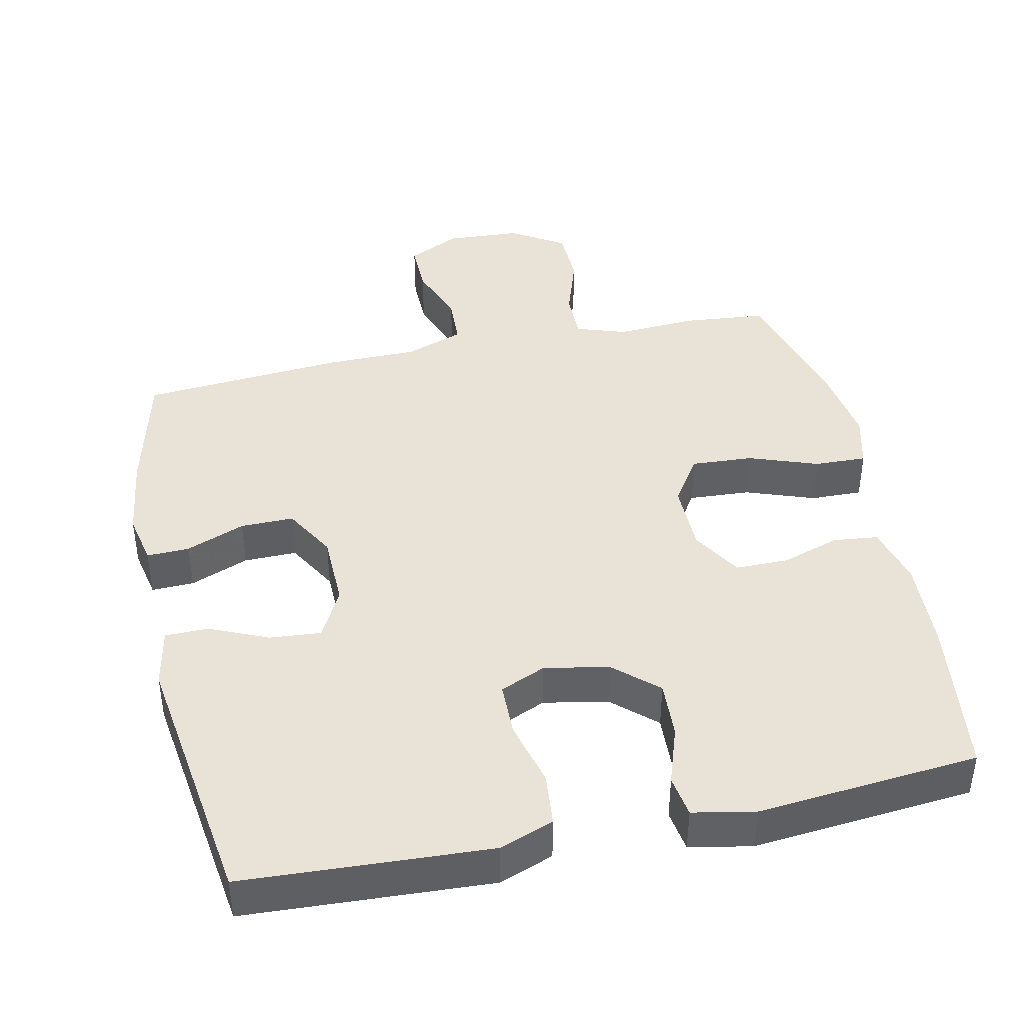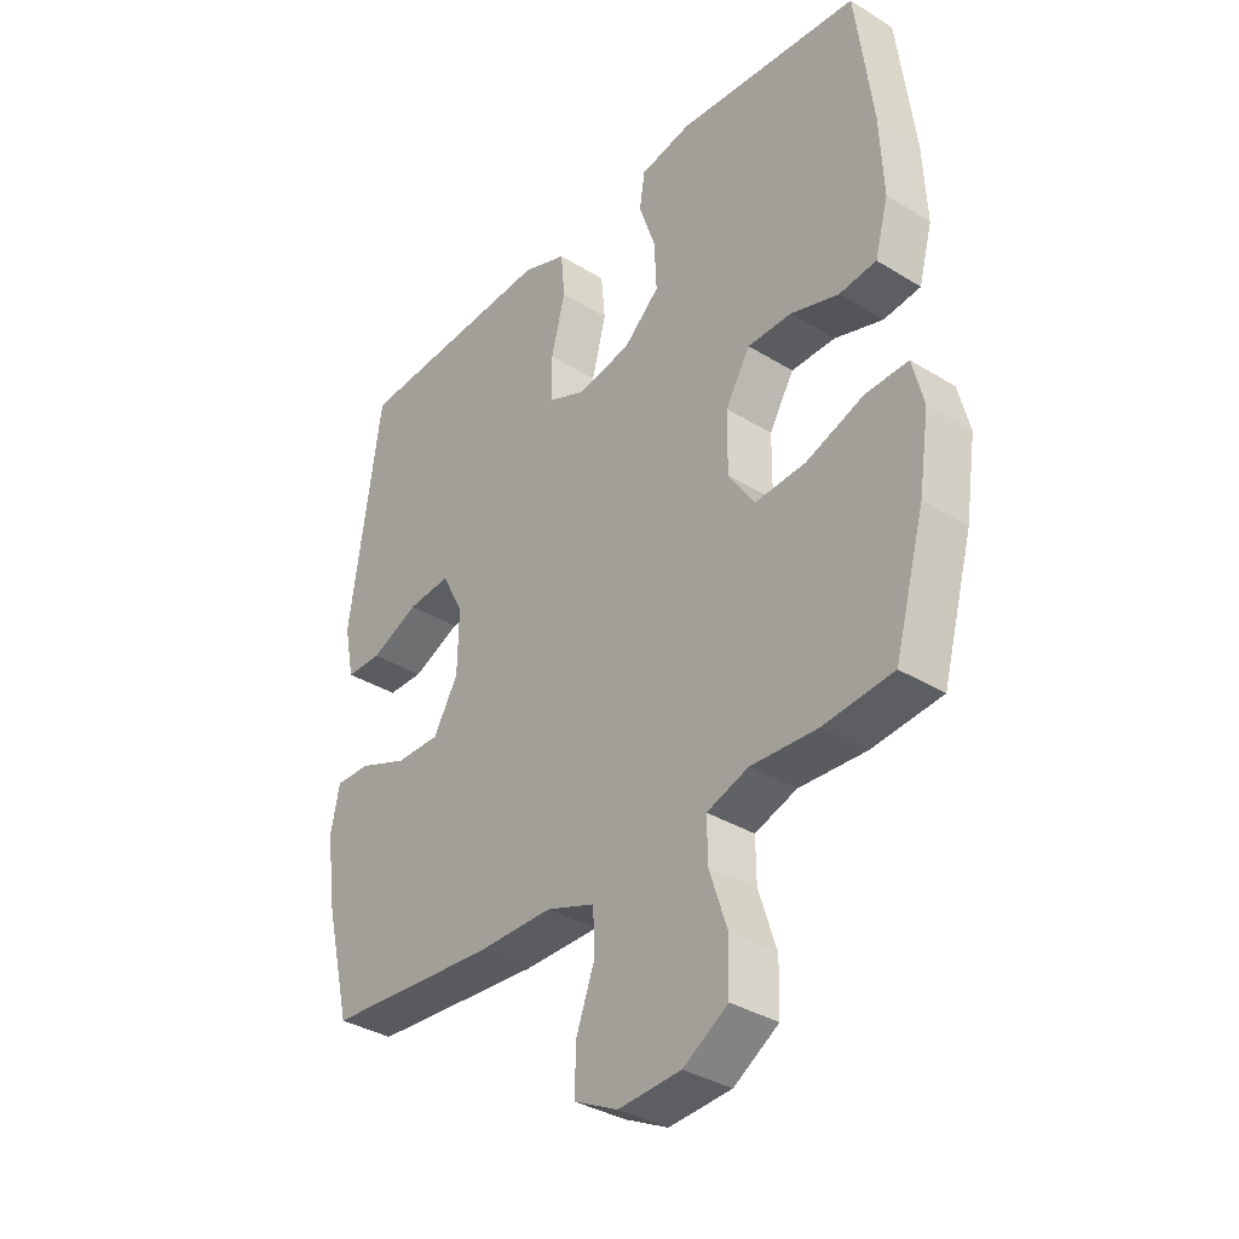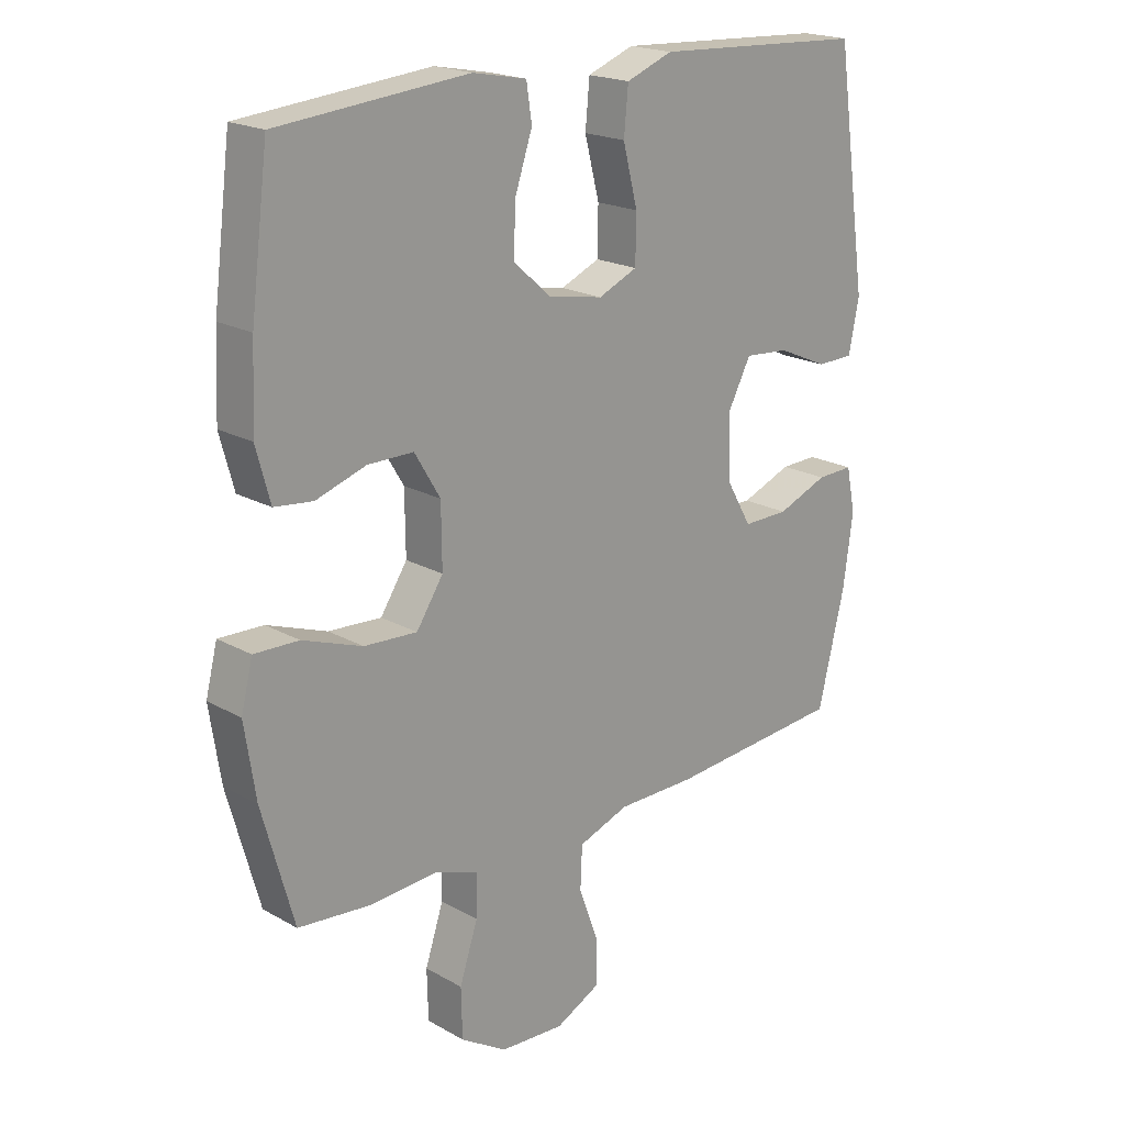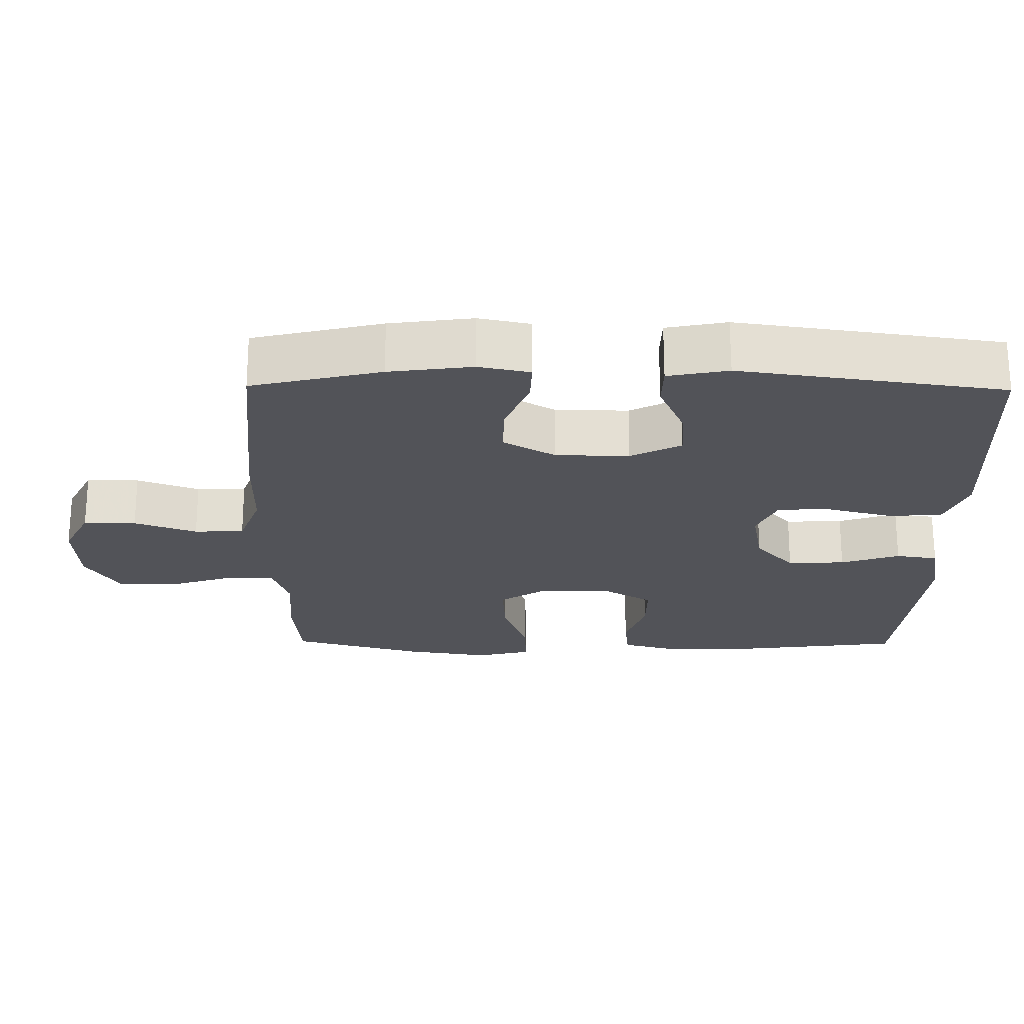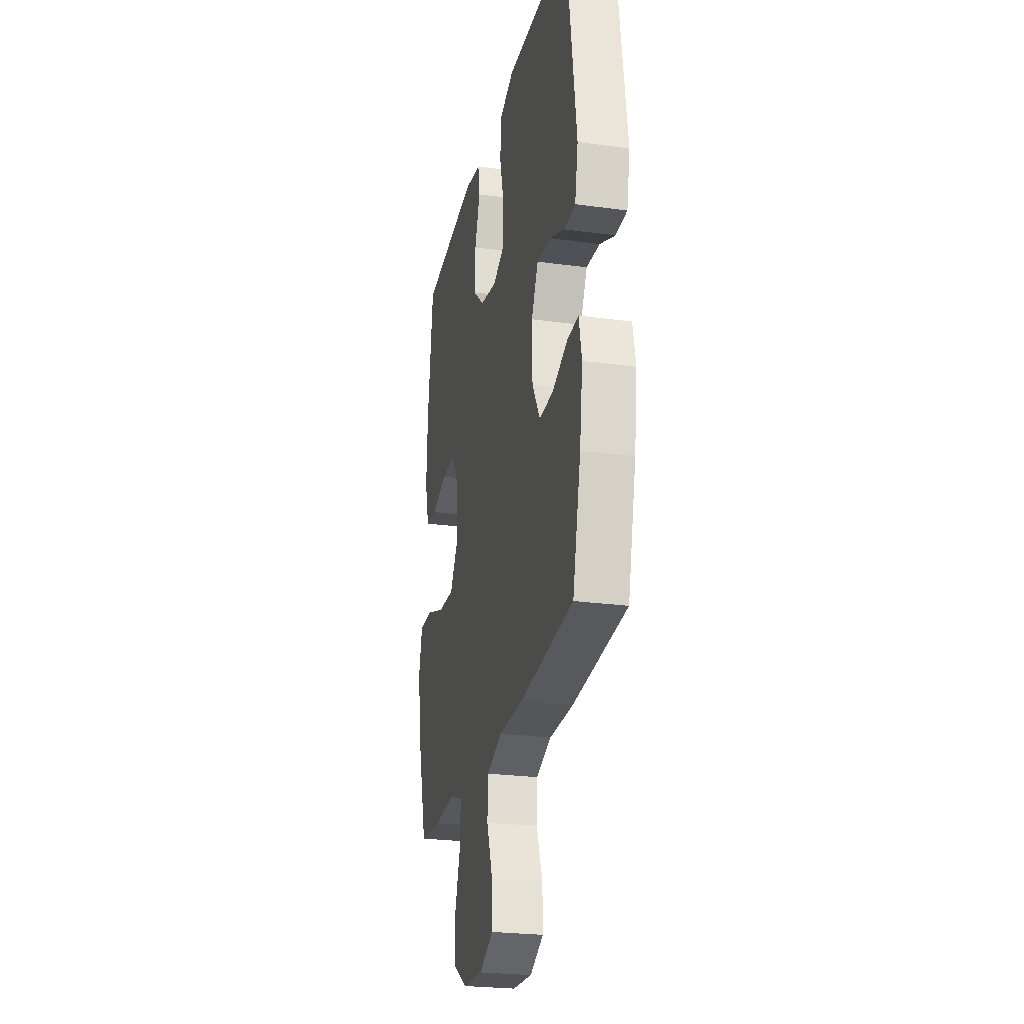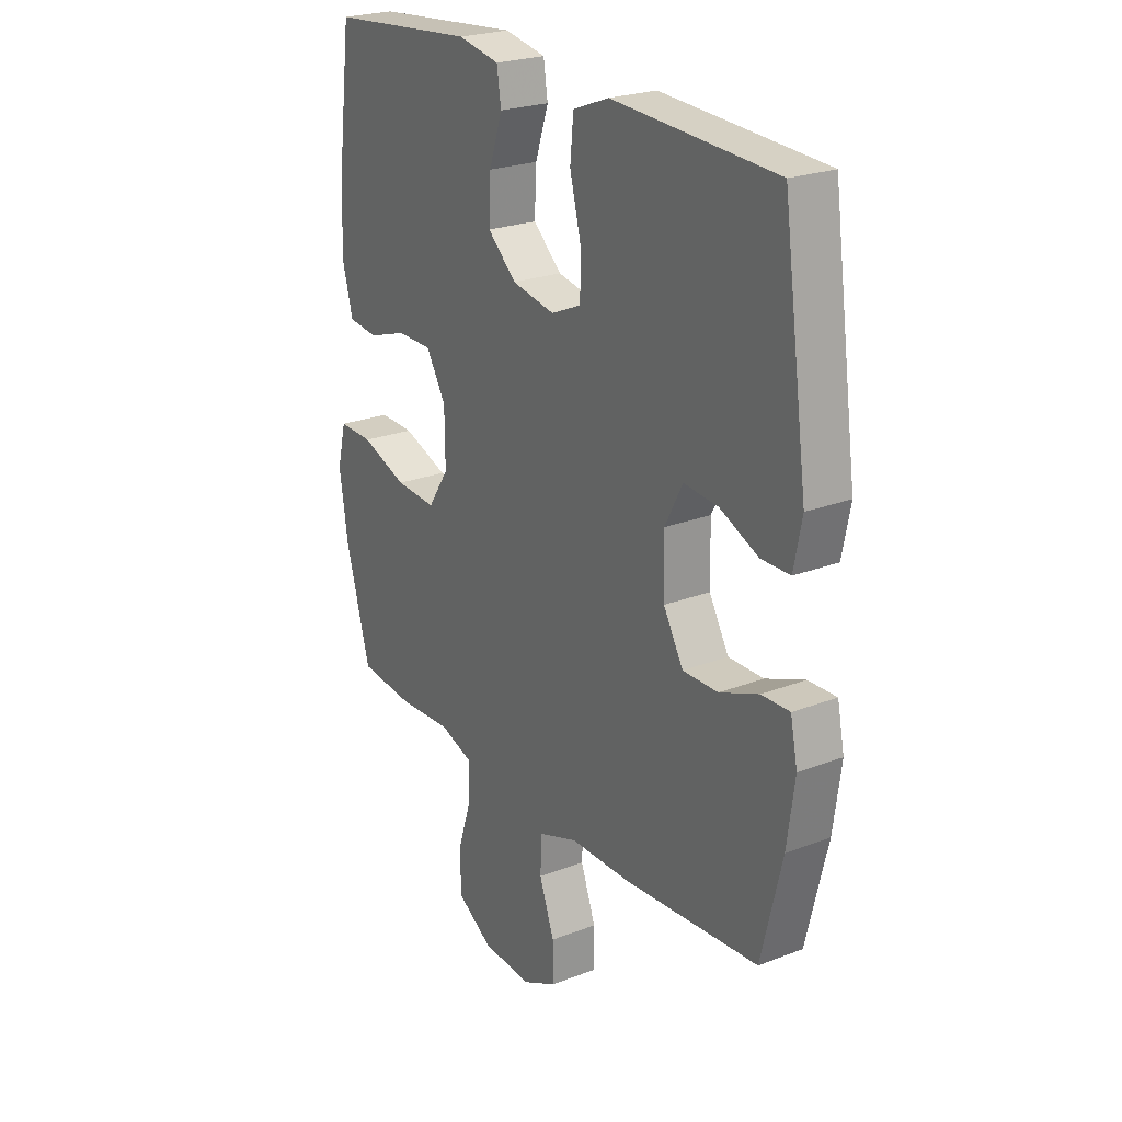
<metadata>
{"format":"obj","ext":"obj","renderer":"f3d","projection":"perspective","resolution":1024,"background":"white","views":[{"elev":41.9,"azim":-12.1,"up":"+Y"},{"elev":-35.5,"azim":50.9,"up":"+Z"},{"elev":19.9,"azim":136.0,"up":"+Z"},{"elev":-22.7,"azim":-90.7,"up":"+Y"},{"elev":-25.0,"azim":-102.4,"up":"+Z"},{"elev":23.8,"azim":-122.8,"up":"+Z"}]}
</metadata>
<code>
v -0.5 0.07 0.5
v -0.269 0.07 0.512
v -0.153 0.07 0.518
v -0.077 0.07 0.489
v -0.07 0.07 0.415
v -0.094 0.07 0.321
v -0.093 0.07 0.245
v -0.029 0.07 0.217
v 0.062 0.07 0.234
v 0.123 0.07 0.289
v 0.119 0.07 0.37
v 0.091 0.07 0.453
v 0.1 0.07 0.512
v 0.188 0.07 0.529
v 0.5 0.07 0.5
v 0.529 0.07 0.272
v 0.535 0.07 0.143
v 0.512 0.07 0.058
v 0.449 0.07 0.051
v 0.367 0.07 0.078
v 0.292 0.07 0.078
v 0.25 0.07 0.008
v 0.249 0.07 -0.092
v 0.293 0.07 -0.159
v 0.38 0.07 -0.154
v 0.478 0.07 -0.119
v 0.551 0.07 -0.117
v 0.57 0.07 -0.193
v 0.552 0.07 -0.312
v 0.5 0.07 -0.5
v 0.382 0.07 -0.511
v 0.269 0.07 -0.504
v 0.198 0.07 -0.528
v 0.199 0.07 -0.598
v 0.229 0.07 -0.689
v 0.227 0.07 -0.771
v 0.151 0.07 -0.818
v 0.045 0.07 -0.824
v -0.029 0.07 -0.787
v -0.028 0.07 -0.713
v 0.004 0.07 -0.625
v 0.001 0.07 -0.555
v -0.082 0.07 -0.525
v -0.211 0.07 -0.524
v -0.5 0.07 -0.5
v -0.544 0.07 -0.318
v -0.56 0.07 -0.201
v -0.545 0.07 -0.128
v -0.485 0.07 -0.13
v -0.402 0.07 -0.163
v -0.327 0.07 -0.164
v -0.285 0.07 -0.091
v -0.283 0.07 0.013
v -0.32 0.07 0.084
v -0.393 0.07 0.078
v -0.475 0.07 0.042
v -0.536 0.07 0.043
v -0.553 0.07 0.128
v -0.5 0 0.5
v -0.269 0 0.512
v -0.153 0 0.518
v -0.077 0 0.489
v -0.07 0 0.415
v -0.094 0 0.321
v -0.093 0 0.245
v -0.029 0 0.217
v 0.062 0 0.234
v 0.123 0 0.289
v 0.119 0 0.37
v 0.091 0 0.453
v 0.1 0 0.512
v 0.188 0 0.529
v 0.5 0 0.5
v 0.529 0 0.272
v 0.535 0 0.143
v 0.512 0 0.058
v 0.449 0 0.051
v 0.367 0 0.078
v 0.292 0 0.078
v 0.25 0 0.008
v 0.249 0 -0.092
v 0.293 0 -0.159
v 0.38 0 -0.154
v 0.478 0 -0.119
v 0.551 0 -0.117
v 0.57 0 -0.193
v 0.552 0 -0.312
v 0.5 0 -0.5
v 0.382 0 -0.511
v 0.269 0 -0.504
v 0.198 0 -0.528
v 0.199 0 -0.598
v 0.229 0 -0.689
v 0.227 0 -0.771
v 0.151 0 -0.818
v 0.045 0 -0.824
v -0.029 0 -0.787
v -0.028 0 -0.713
v 0.004 0 -0.625
v 0.001 0 -0.555
v -0.082 0 -0.525
v -0.211 0 -0.524
v -0.5 0 -0.5
v -0.544 0 -0.318
v -0.56 0 -0.201
v -0.545 0 -0.128
v -0.485 0 -0.13
v -0.402 0 -0.163
v -0.327 0 -0.164
v -0.285 0 -0.091
v -0.283 0 0.013
v -0.32 0 0.084
v -0.393 0 0.078
v -0.475 0 0.042
v -0.536 0 0.043
v -0.553 0 0.128
f 55 56 57 58
f 54 55 58 1
f 53 54 1 2
f 52 53 2 3
f 47 48 49 50
f 47 50 51
f 46 47 51
f 43 44 45 46
f 42 43 46 51
f 38 39 40 41
f 38 41 42
f 37 38 42
f 34 35 36 37
f 33 34 37 42
f 32 33 42 51
f 25 26 27 28
f 24 25 28 29
f 17 18 19 20
f 17 20 21
f 16 17 21
f 15 16 21
f 14 15 21 22
f 11 12 13 14
f 10 11 14 22
f 3 4 5 6
f 52 3 6 7
f 31 32 51 52
f 31 52 7 8
f 24 29 30 31
f 23 24 31 8
f 9 10 22 23
f 8 9 23
f 116 115 114 113
f 59 116 113 112
f 60 59 112 111
f 61 60 111 110
f 108 107 106 105
f 109 108 105
f 109 105 104
f 104 103 102 101
f 109 104 101 100
f 99 98 97 96
f 100 99 96
f 100 96 95
f 95 94 93 92
f 100 95 92 91
f 109 100 91 90
f 86 85 84 83
f 87 86 83 82
f 78 77 76 75
f 79 78 75
f 79 75 74
f 79 74 73
f 80 79 73 72
f 72 71 70 69
f 80 72 69 68
f 64 63 62 61
f 65 64 61 110
f 110 109 90 89
f 66 65 110 89
f 89 88 87 82
f 66 89 82 81
f 81 80 68 67
f 81 67 66
f 1 59 60 2
f 2 60 61 3
f 3 61 62 4
f 4 62 63 5
f 5 63 64 6
f 6 64 65 7
f 7 65 66 8
f 8 66 67 9
f 9 67 68 10
f 10 68 69 11
f 11 69 70 12
f 12 70 71 13
f 13 71 72 14
f 14 72 73 15
f 15 73 74 16
f 16 74 75 17
f 17 75 76 18
f 18 76 77 19
f 19 77 78 20
f 20 78 79 21
f 21 79 80 22
f 22 80 81 23
f 23 81 82 24
f 24 82 83 25
f 25 83 84 26
f 26 84 85 27
f 27 85 86 28
f 28 86 87 29
f 29 87 88 30
f 30 88 89 31
f 31 89 90 32
f 32 90 91 33
f 33 91 92 34
f 34 92 93 35
f 35 93 94 36
f 36 94 95 37
f 37 95 96 38
f 38 96 97 39
f 39 97 98 40
f 40 98 99 41
f 41 99 100 42
f 42 100 101 43
f 43 101 102 44
f 44 102 103 45
f 45 103 104 46
f 46 104 105 47
f 47 105 106 48
f 48 106 107 49
f 49 107 108 50
f 50 108 109 51
f 51 109 110 52
f 52 110 111 53
f 53 111 112 54
f 54 112 113 55
f 55 113 114 56
f 56 114 115 57
f 57 115 116 58
f 58 116 59 1

</code>
